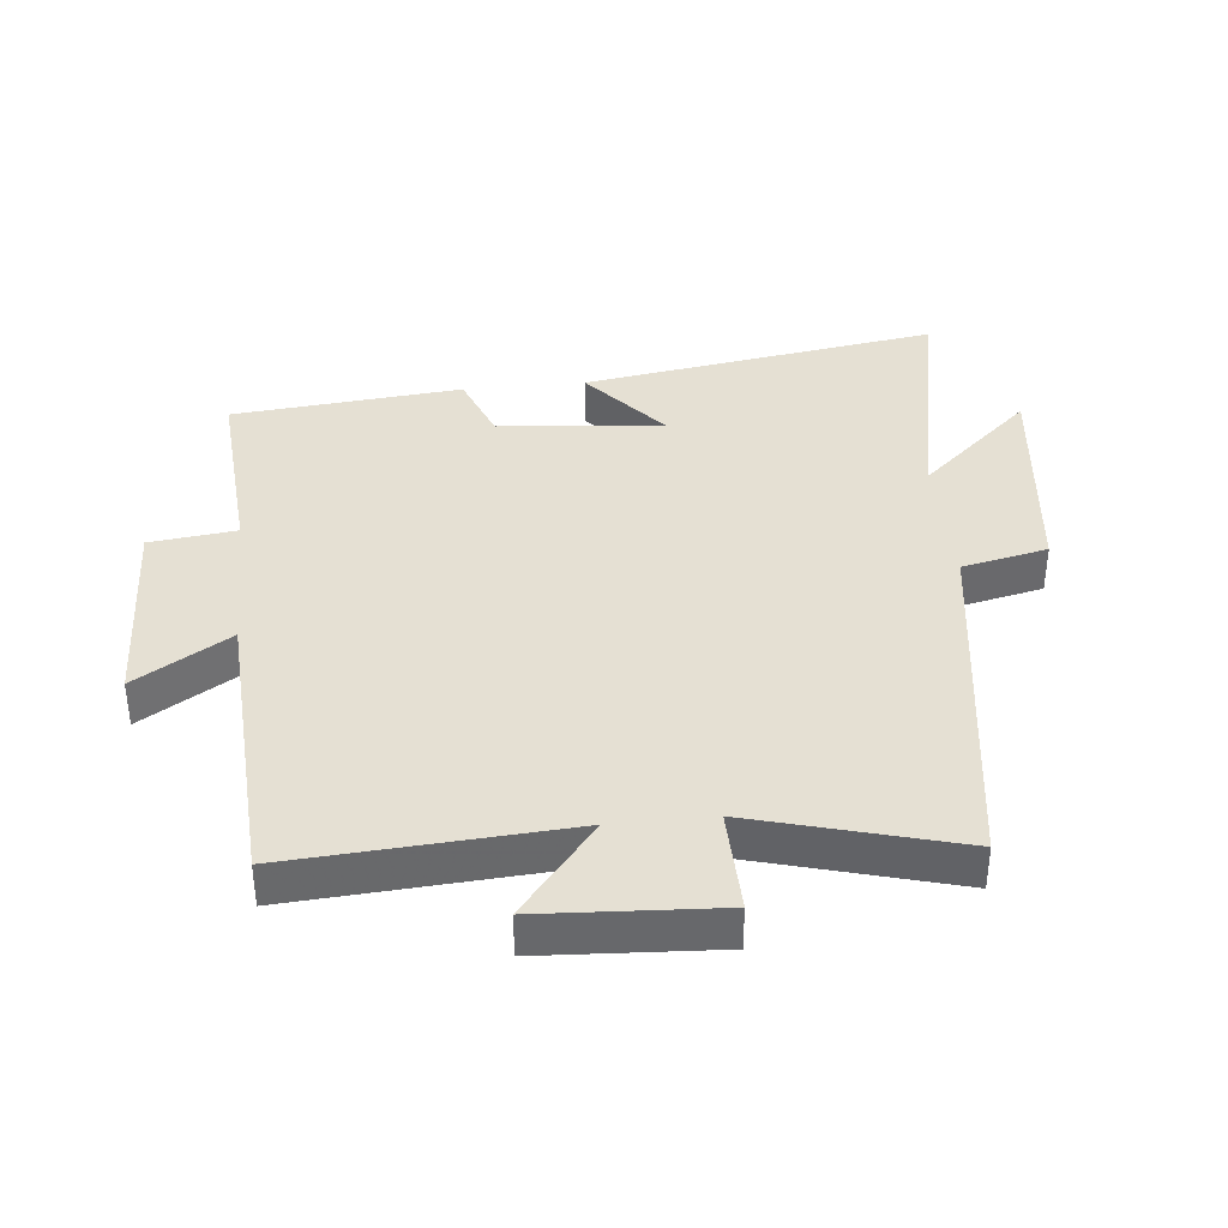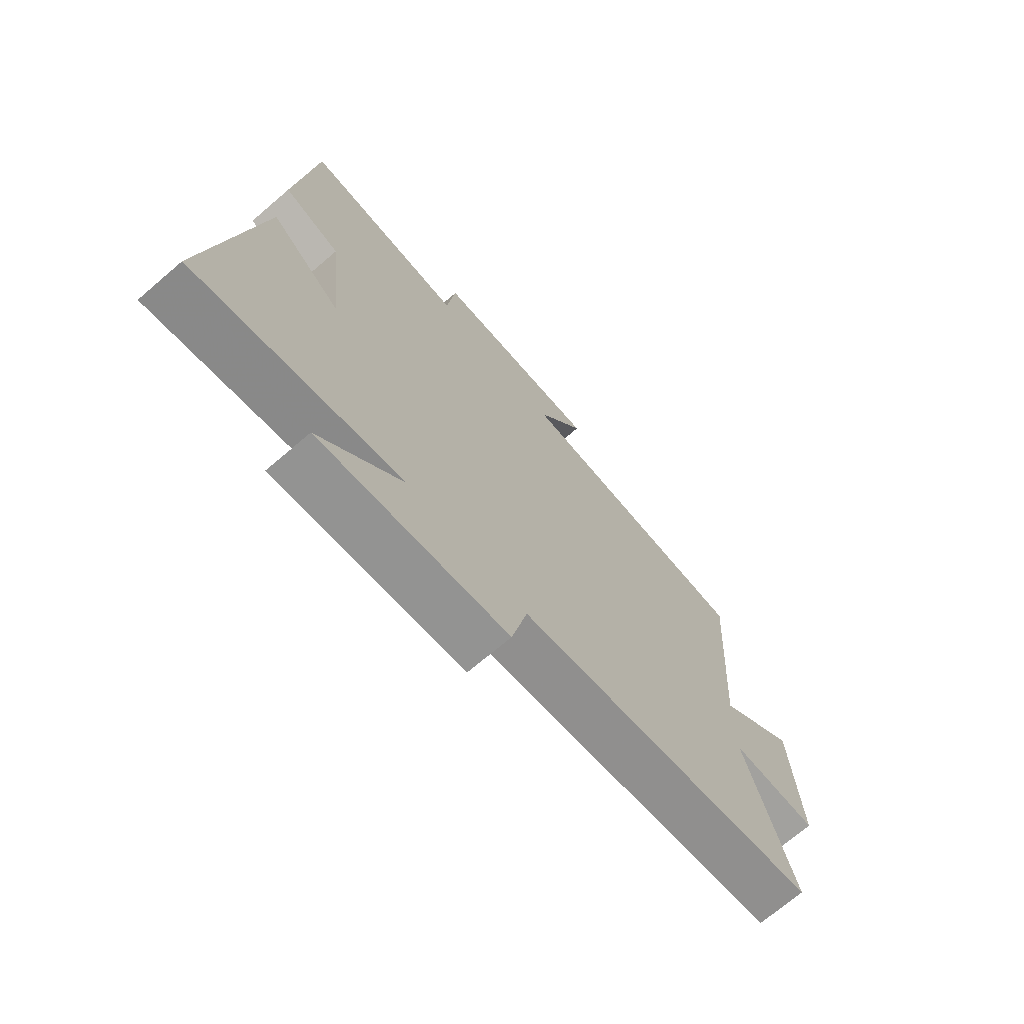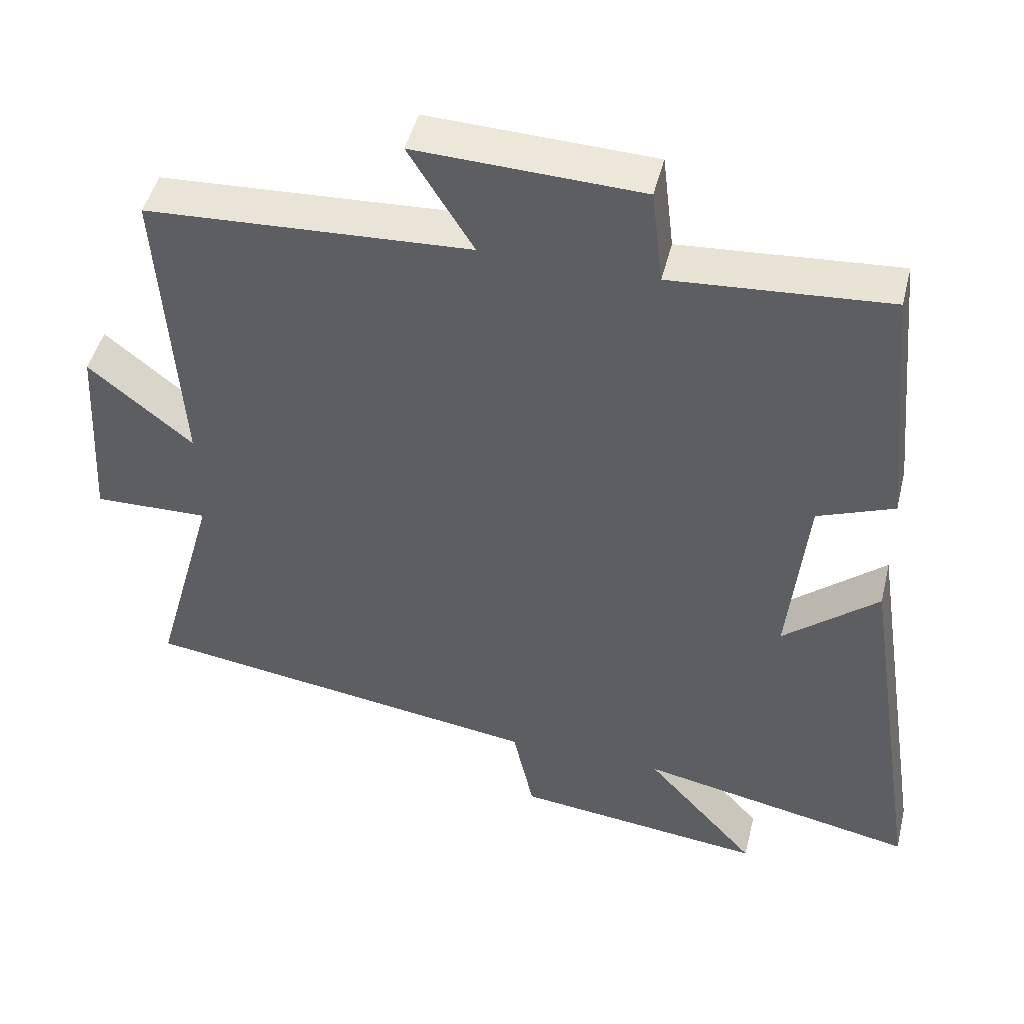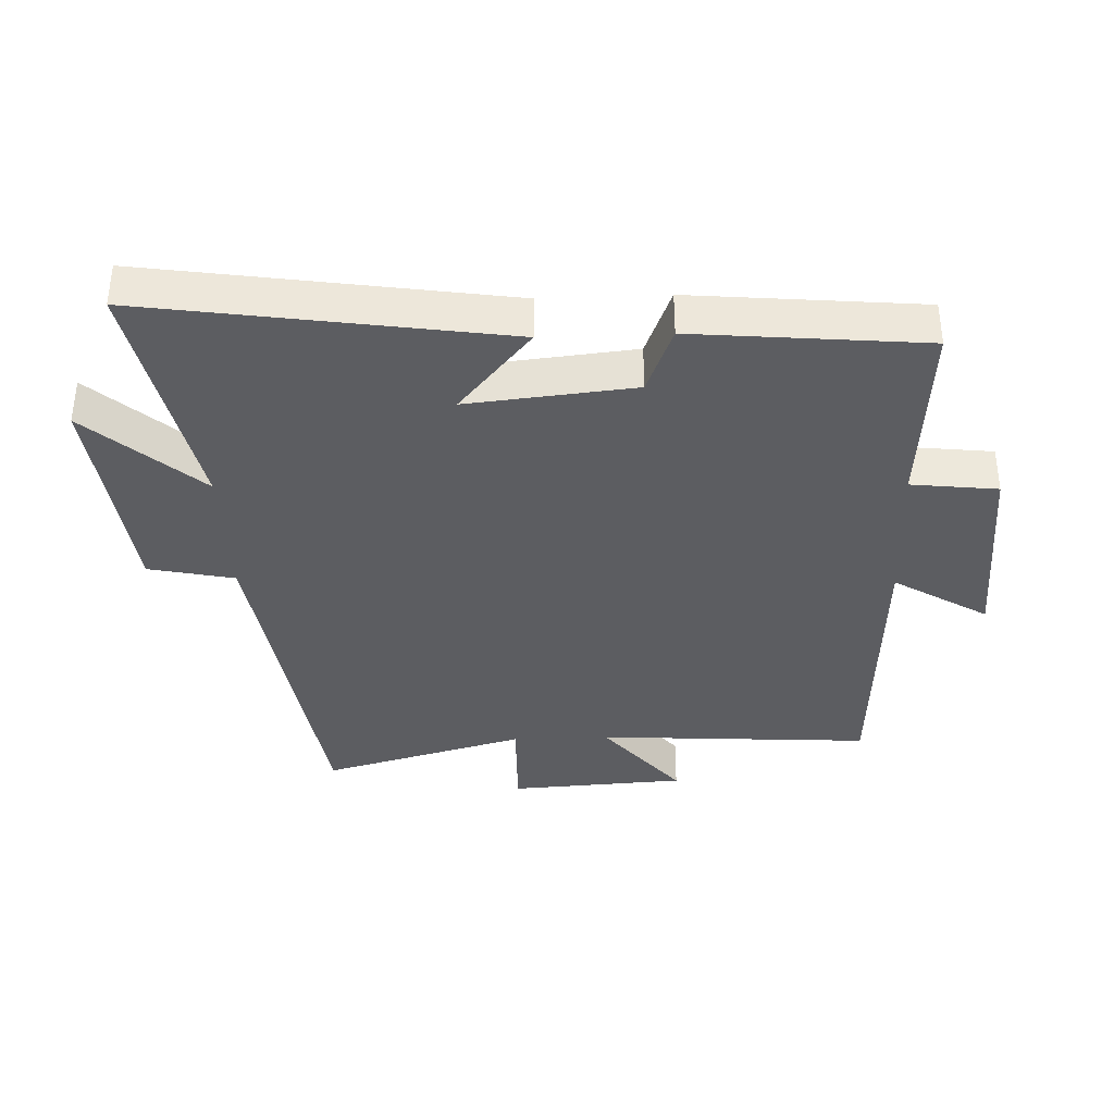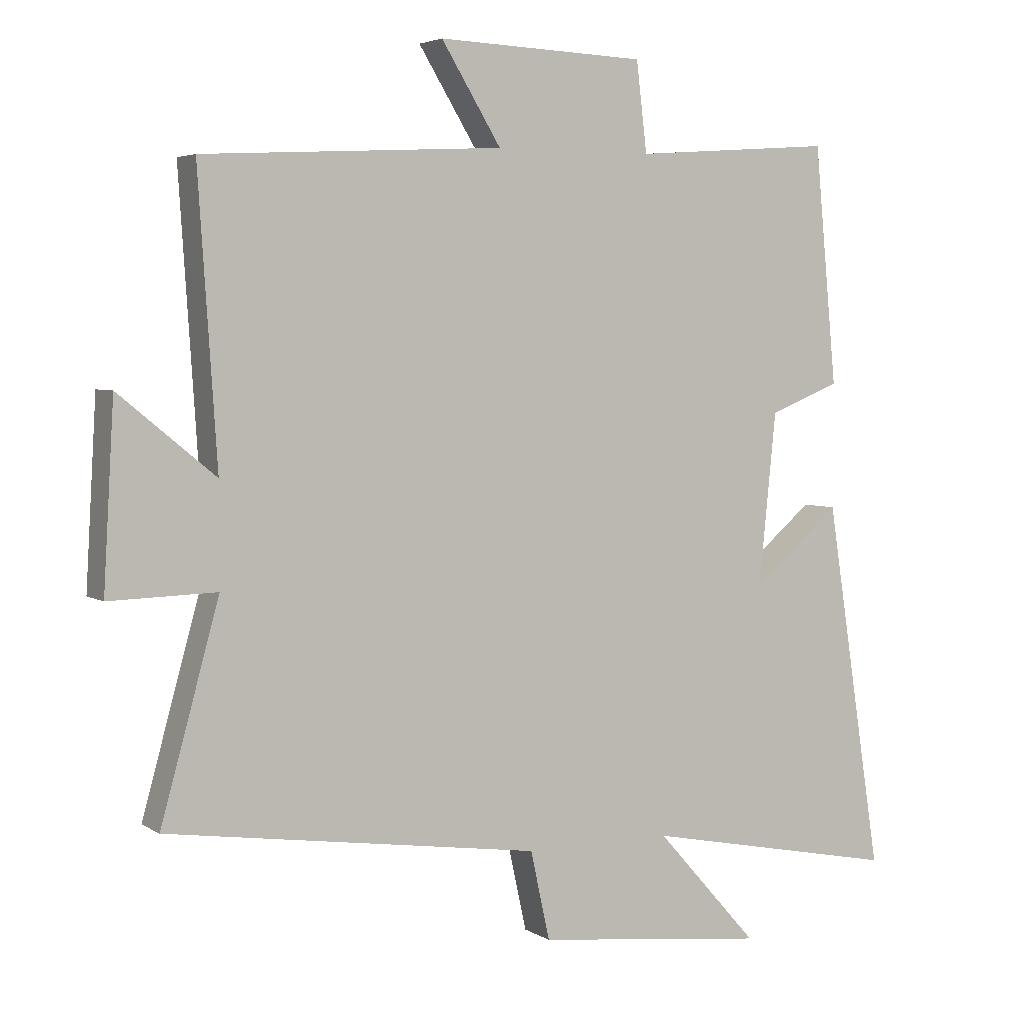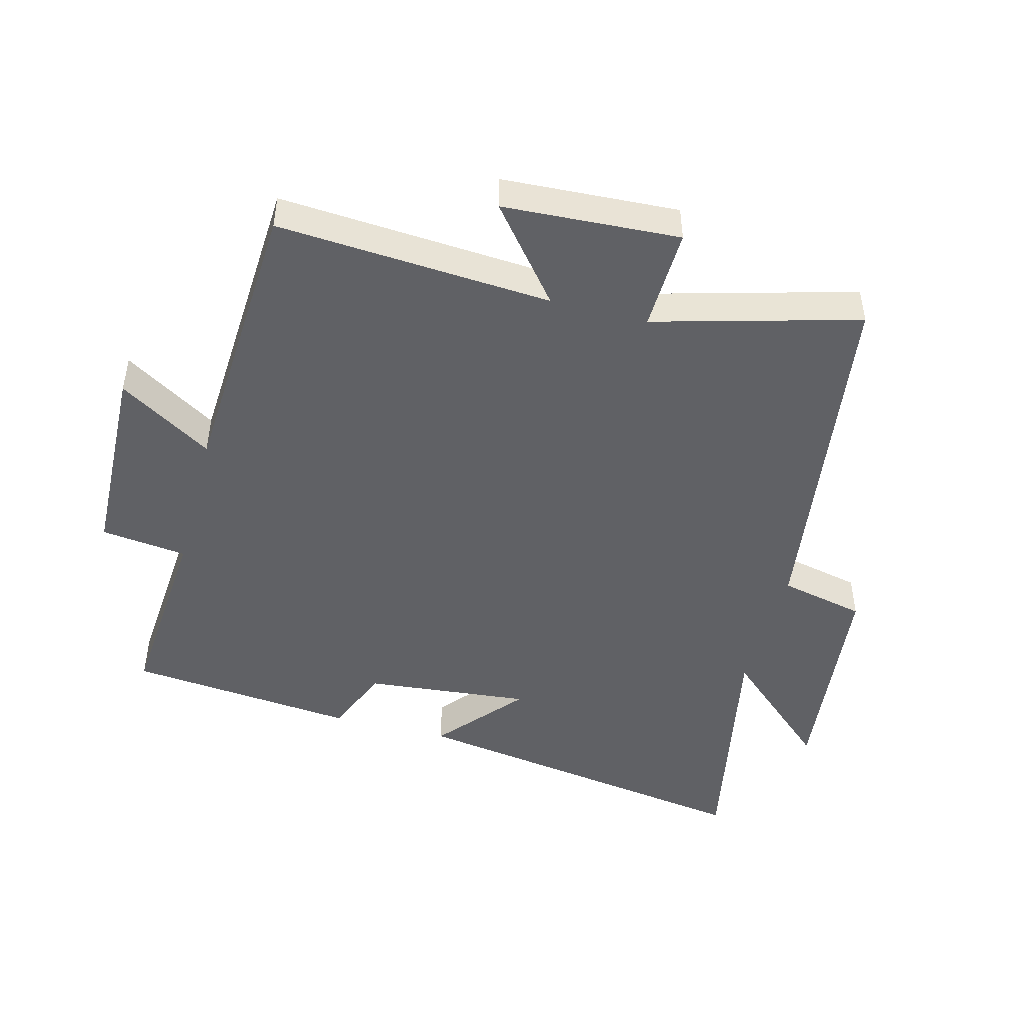
<metadata>
{"format":"obj","ext":"obj","renderer":"f3d","projection":"perspective","resolution":1024,"background":"white","views":[{"elev":37.9,"azim":84.2,"up":"+Y"},{"elev":-71.2,"azim":-49.4,"up":"+Z"},{"elev":46.8,"azim":-166.3,"up":"+Z"},{"elev":-36.6,"azim":-87.7,"up":"+Y"},{"elev":4.2,"azim":151.4,"up":"+Z"},{"elev":-47.2,"azim":75.1,"up":"+Y"}]}
</metadata>
<code>
v 0.588 0.07 -0.419
v 0.025 0.07 -0.5
v -0.004 0.07 -0.633
v -0.354 0.07 -0.673
v -0.199 0.07 -0.5
v -0.586 0.07 -0.577
v -0.5 0.07 -0.023
v -0.367 0.07 -0.135
v -0.393 0.07 0.123
v -0.5 0.07 0.165
v -0.466 0.07 0.522
v -0.164 0.07 0.5
v -0.148 0.07 0.634
v 0.166 0.07 0.646
v 0.076 0.07 0.5
v 0.528 0.07 0.476
v 0.5 0.07 0.05
v 0.645 0.07 0.168
v 0.661 0.07 -0.106
v 0.5 0.07 -0.102
v 0.588 0 -0.419
v 0.025 0 -0.5
v -0.004 0 -0.633
v -0.354 0 -0.673
v -0.199 0 -0.5
v -0.586 0 -0.577
v -0.5 0 -0.023
v -0.367 0 -0.135
v -0.393 0 0.123
v -0.5 0 0.165
v -0.466 0 0.522
v -0.164 0 0.5
v -0.148 0 0.634
v 0.166 0 0.646
v 0.076 0 0.5
v 0.528 0 0.476
v 0.5 0 0.05
v 0.645 0 0.168
v 0.661 0 -0.106
v 0.5 0 -0.102
f 17 18 19 20
f 15 16 17
f 15 17 20
f 12 13 14 15
f 20 1 2
f 15 20 2
f 12 15 2
f 9 10 11 12
f 12 2 3
f 9 12 3
f 8 9 3
f 5 6 7 8
f 3 4 5
f 3 5 8
f 40 39 38 37
f 37 36 35
f 40 37 35
f 35 34 33 32
f 22 21 40
f 22 40 35
f 22 35 32
f 32 31 30 29
f 23 22 32
f 23 32 29
f 23 29 28
f 28 27 26 25
f 25 24 23
f 28 25 23
f 1 21 22 2
f 2 22 23 3
f 3 23 24 4
f 4 24 25 5
f 5 25 26 6
f 6 26 27 7
f 7 27 28 8
f 8 28 29 9
f 9 29 30 10
f 10 30 31 11
f 11 31 32 12
f 12 32 33 13
f 13 33 34 14
f 14 34 35 15
f 15 35 36 16
f 16 36 37 17
f 17 37 38 18
f 18 38 39 19
f 19 39 40 20
f 20 40 21 1

</code>
